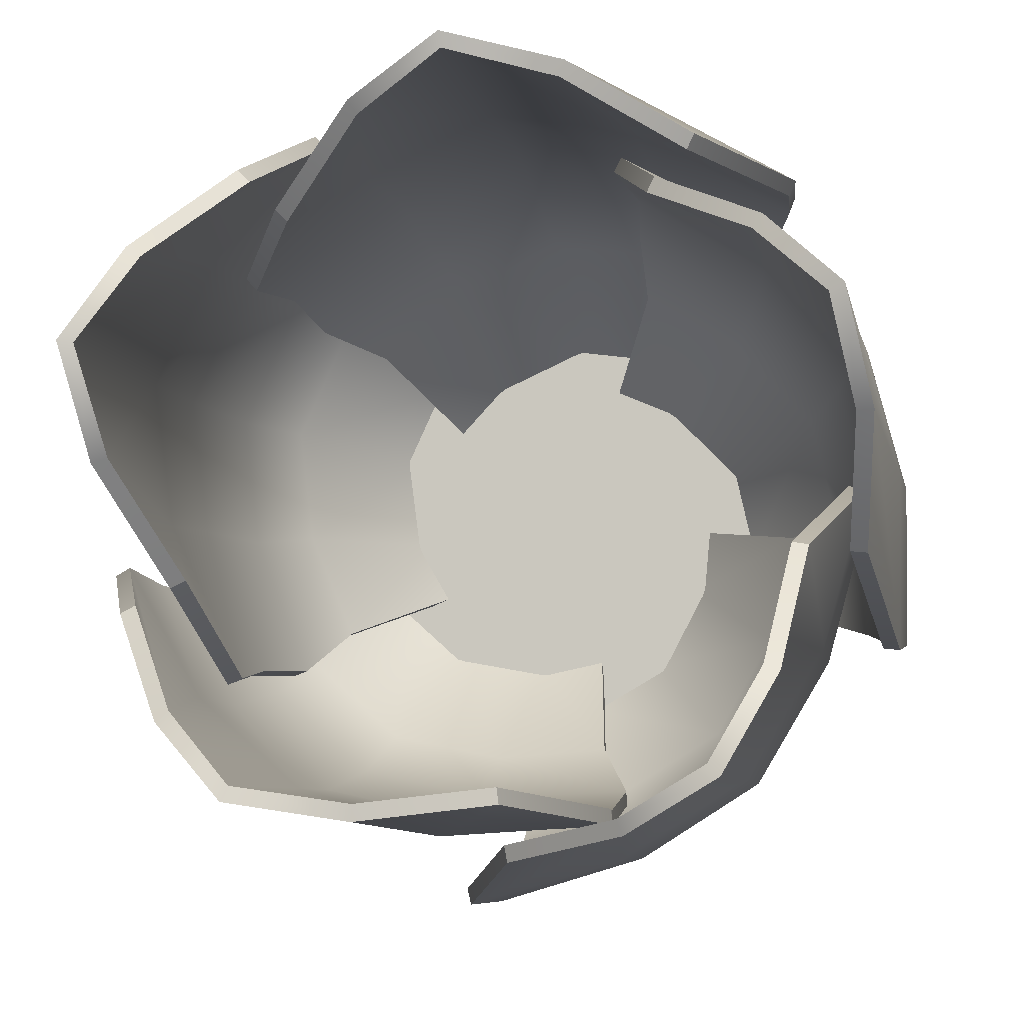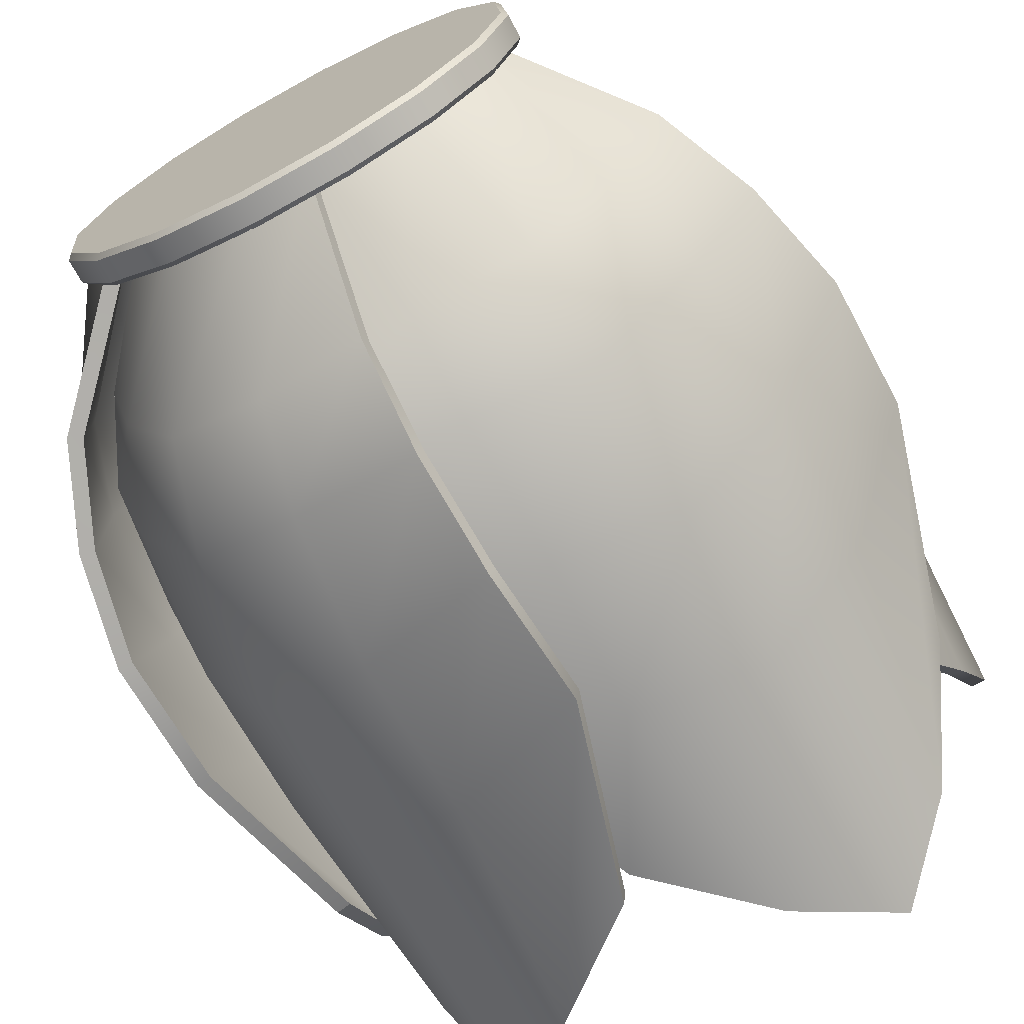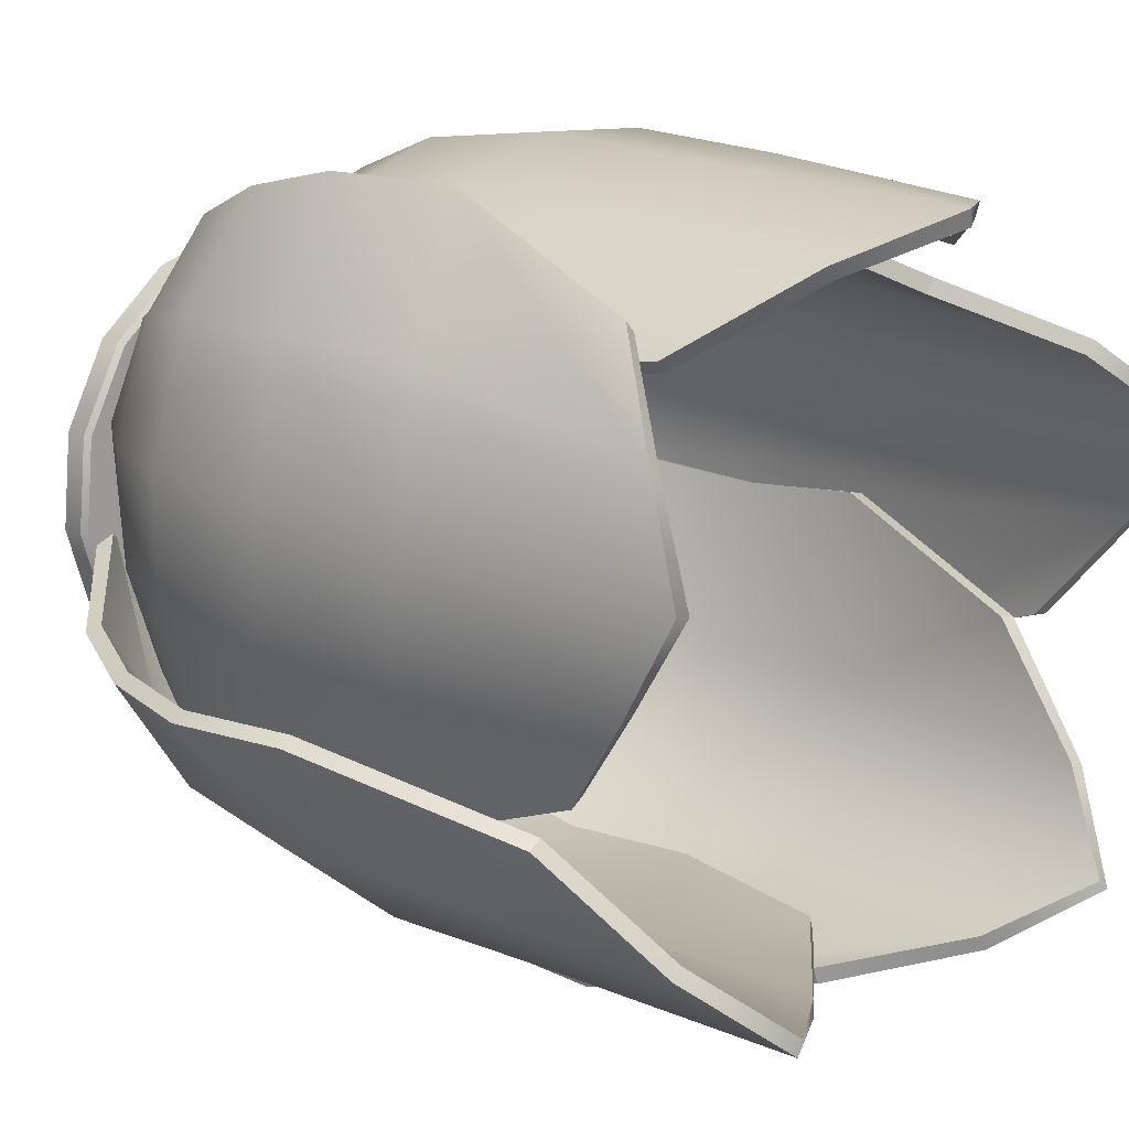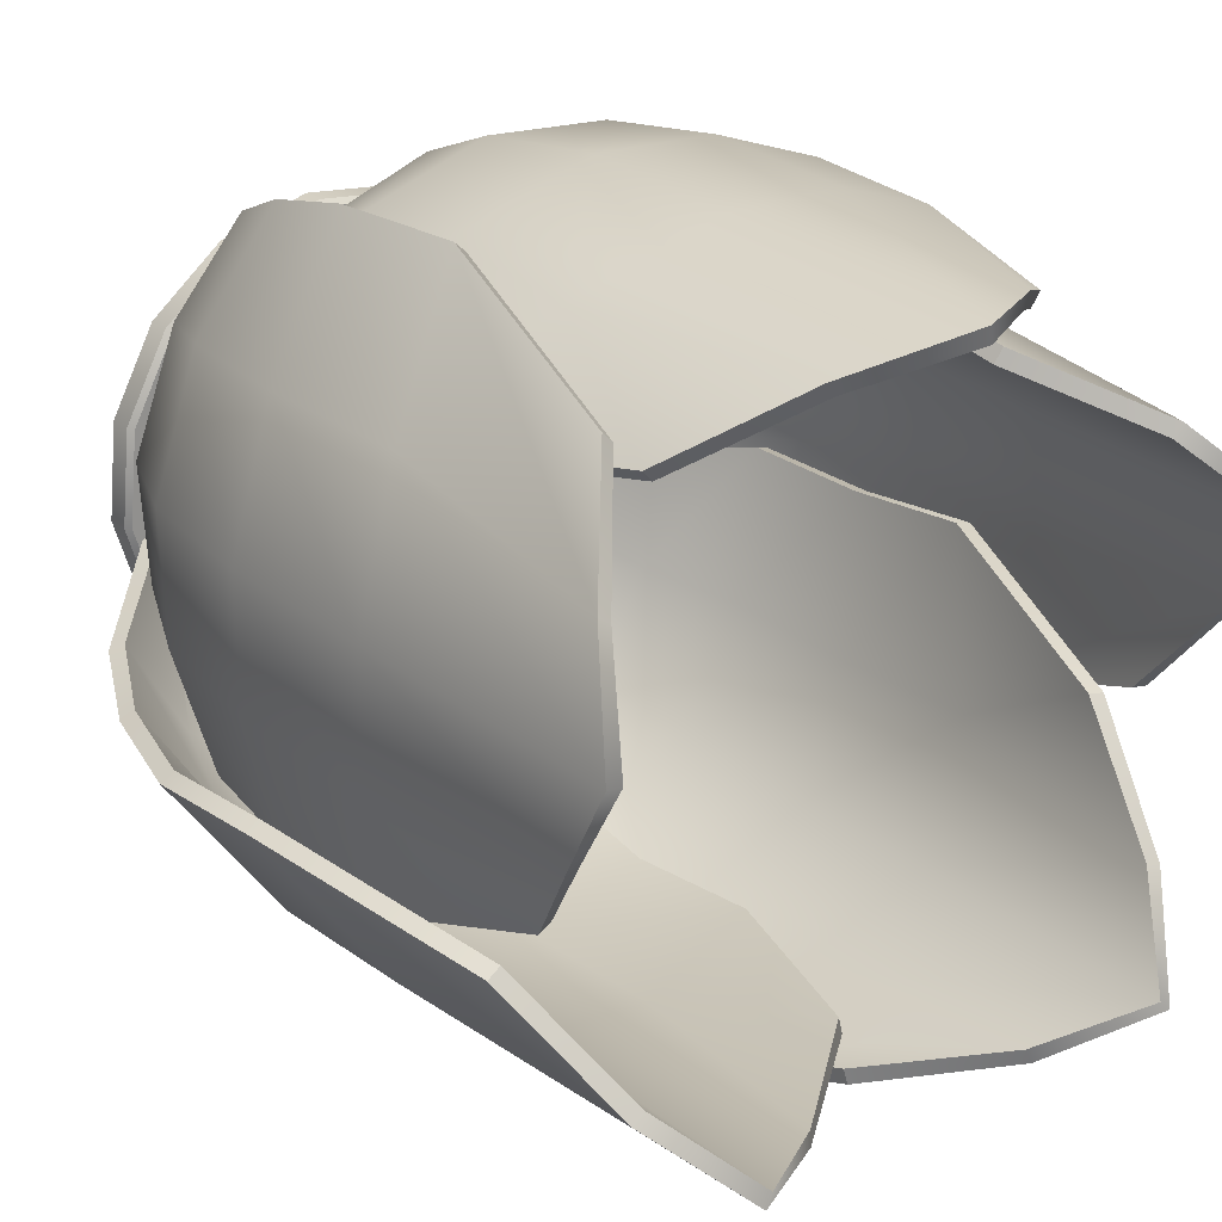
<metadata>
{"format":"obj","ext":"obj","renderer":"f3d","projection":"perspective","resolution":1024,"background":"white","views":[{"elev":-4.8,"azim":-172.1,"up":"+Z"},{"elev":-70.6,"azim":28.4,"up":"+Z"},{"elev":15.9,"azim":134.6,"up":"+Z"},{"elev":24.0,"azim":143.3,"up":"+Z"}]}
</metadata>
<code>
v 0 0.01347 0
v 0 1.05 0
v 6.5 0.1689 -3.508
v 6.361 0.01347 -3.433
v 4.663 0.1689 -5.728
v 4.563 0.01347 -5.605
v 2.116 0.1689 -7.077
v 2.07 0.01347 -6.925
v -0.7533 0.1689 -7.348
v -0.7371 0.01347 -7.19
v -3.508 0.1689 -6.5
v -3.433 0.01347 -6.361
v -5.728 0.1689 -4.663
v -5.605 0.01347 -4.563
v -7.077 0.1689 -2.116
v -6.925 0.01347 -2.07
v -7.348 0.1689 0.7533
v -7.19 0.01347 0.7371
v -6.5 0.1689 3.508
v -6.361 0.01347 3.433
v -4.663 0.1689 5.728
v -4.563 0.01347 5.605
v -2.116 0.1689 7.077
v -2.07 0.01347 6.925
v 0.7533 0.1689 7.348
v 0.7371 0.01347 7.19
v 3.508 0.1689 6.5
v 3.433 0.01347 6.361
v 5.728 0.1689 4.663
v 5.605 0.01347 4.563
v 7.077 0.1689 2.116
v 6.925 0.01347 2.07
v 7.348 0.1689 -0.7533
v 7.19 0.01347 -0.7371
v 6.5 0.8941 -3.508
v 6.361 1.05 -3.433
v 4.663 0.8941 -5.728
v 4.563 1.05 -5.605
v 2.116 0.8941 -7.077
v 2.07 1.05 -6.925
v -0.7533 0.8941 -7.348
v -0.7371 1.05 -7.19
v -3.508 0.8941 -6.5
v -3.433 1.05 -6.361
v -5.728 0.8941 -4.663
v -5.605 1.05 -4.563
v -7.077 0.8941 -2.116
v -6.925 1.05 -2.07
v -7.348 0.8941 0.7533
v -7.19 1.05 0.7371
v -6.5 0.8941 3.508
v -6.361 1.05 3.433
v -4.663 0.8941 5.728
v -4.563 1.05 5.605
v -2.116 0.8941 7.077
v -2.07 1.05 6.925
v 0.7533 0.8941 7.348
v 0.7371 1.05 7.19
v 3.508 0.8941 6.5
v 3.433 1.05 6.361
v 5.728 0.8941 4.663
v 5.605 1.05 4.563
v 7.077 0.8941 2.116
v 6.925 1.05 2.07
v 7.348 0.8941 -0.7533
v 7.19 1.05 -0.7371
v -5.716 0.4168 -2.891
v -1.864 0.4168 4.684
v -4.845 22 7.879
v -10.53 22 -2.493
v -7.923 24.97 6.207
v -3.822 0.4168 3.85
v -10.07 26.98 4.02
v -5.972 0.4168 1.663
v -10.77 24.97 1.021
v -6.665 0.4168 -1.336
v -11.38 15.3 -4.874
v -11.44 17.22 -0.03227
v -10.3 18.04 4.142
v -7.397 17.22 7.341
v -3.292 15.3 9.872
v -10.87 7.528 -4.163
v -11.03 7.798 -0.09071
v -9.97 8.226 3.889
v -7.19 7.798 6.914
v -3.366 7.214 9.359
v -11.6 11.07 -4.61
v -11.63 12.29 0.08281
v -10.53 12.9 4.155
v -7.689 12.29 7.263
v -3.731 11.07 9.75
v -9.467 4.421 -3.704
v -9.848 4.765 -0.3799
v -8.938 5.017 3.197
v -6.417 4.765 5.877
v -3.36 4.421 7.661
v -7.108 17.19 6.958
v -3.06 15.27 9.454
v -4.631 21.93 7.453
v -7.643 24.92 5.828
v -9.876 18.02 3.91
v -9.667 26.96 3.796
v -10.96 17.18 -0.07098
v -10.3 24.92 0.9875
v -10.9 15.26 -4.844
v -10.06 21.93 -2.446
v -11.13 11.1 -4.607
v -11.15 12.31 0.02
v -10.1 12.92 3.925
v -7.377 12.31 6.897
v -3.473 11.09 9.346
v -9.062 4.665 -3.657
v -9.431 5.003 -0.4184
v -10.57 7.925 -0.154
v -10.41 7.66 -4.157
v -8.567 5.247 2.995
v -9.561 8.343 3.663
v -6.143 5.005 5.563
v -6.883 7.924 6.565
v -3.14 4.668 7.316
v -3.109 7.346 8.982
v -5.351 0.7192 -2.812
v -6.295 0.7106 -1.348
v -5.641 0.7009 1.481
v -3.582 0.7044 3.554
v -1.672 0.7089 4.354
v -4.672 0.4168 4.383
v 3.764 0.4168 3.354
v 5.747 22 7.247
v -5.944 22 9.043
v 3.123 24.97 9.569
v 2.311 0.4168 4.908
v 0.3317 26.98 10.84
v -0.4801 0.4168 6.181
v -2.723 24.97 10.47
v -3.535 0.4168 5.806
v -8.471 15.3 9.024
v -3.943 17.22 10.74
v 0.3703 18.04 11.09
v 4.368 17.22 9.462
v 8.151 15.3 6.47
v -7.63 7.528 8.789
v -3.858 7.798 10.33
v 0.2444 8.226 10.7
v 4.038 7.798 9.121
v 7.644 7.214 6.364
v -8.301 11.07 9.327
v -3.898 12.29 10.95
v 0.3044 12.9 11.31
v 4.195 12.29 9.709
v 7.885 11.07 6.841
v -6.719 4.421 7.629
v -3.725 4.765 9.124
v -0.05332 5.017 9.493
v 3.328 4.765 8.04
v 6.05 4.421 5.777
v 4.107 17.19 9.059
v 7.838 15.27 6.109
v 5.42 21.93 6.901
v 2.862 24.92 9.175
v 0.2966 18.02 10.62
v 0.261 26.96 10.38
v -3.816 17.18 10.28
v -2.593 24.92 10.01
v -8.28 15.26 8.585
v -5.738 21.93 8.614
v -8.134 11.1 8.879
v -3.794 12.31 10.48
v 0.2323 12.92 10.84
v 3.958 12.31 9.291
v 7.595 11.09 6.46
v -6.536 4.665 7.265
v -3.619 5.003 8.72
v -3.76 7.925 9.88
v -7.466 7.66 8.36
v -0.116 5.247 9.075
v 0.1723 8.343 10.24
v 3.126 5.005 7.675
v 3.815 7.924 8.714
v 5.801 4.668 5.453
v 7.377 7.346 5.993
v -4.473 0.7192 4.066
v -3.419 0.7106 5.455
v -0.5378 0.7009 5.808
v 2.115 0.7044 4.582
v 3.52 0.7089 3.06
v 2.775 0.4168 5.773
v 4.331 0.4168 -2.581
v 8.64 22 -3.302
v 6.837 22 8.389
v 10.06 24.97 -0.101
v 5.376 0.4168 -0.7281
v 10.44 26.98 2.944
v 5.75 0.4168 2.317
v 9.163 24.97 5.744
v 4.475 0.4168 5.117
v 6.059 15.3 10.79
v 9.056 17.22 6.989
v 10.69 18.04 2.982
v 10.34 17.22 -1.321
v 8.622 15.3 -5.828
v 6.088 7.528 9.92
v 8.695 7.798 6.787
v 10.28 8.226 2.984
v 9.913 7.798 -1.108
v 8.368 7.214 -5.376
v 6.399 11.07 10.72
v 9.273 12.29 7.011
v 10.88 12.9 3.111
v 10.52 12.29 -1.081
v 8.895 11.07 -5.463
v 5.256 4.421 8.702
v 7.581 4.765 6.296
v 9.037 5.017 2.905
v 8.669 4.765 -0.7563
v 7.329 4.421 -4.032
v 9.875 17.19 -1.193
v 8.183 15.27 -5.638
v 8.211 21.93 -3.094
v 9.612 24.92 0.02913
v 10.22 18.02 2.91
v 9.98 26.96 2.873
v 8.653 17.18 6.729
v 8.77 24.92 5.484
v 5.698 15.26 10.48
v 6.49 21.93 8.063
v 6.023 11.1 10.43
v 8.857 12.31 6.771
v 10.41 12.92 3.037
v 10.05 12.31 -0.9806
v 8.445 11.09 -5.301
v 4.964 4.665 8.418
v 7.228 5.003 6.073
v 8.292 7.925 6.557
v 5.728 7.66 9.635
v 8.62 5.247 2.839
v 9.816 8.343 2.914
v 8.26 5.005 -0.6736
v 9.458 7.924 -1.018
v 6.945 4.668 -3.893
v 7.934 7.346 -5.233
v 2.533 0.7192 5.488
v 4.174 0.7106 4.901
v 5.377 0.7009 2.259
v 5.005 0.7044 -0.6395
v 3.977 0.7089 -2.436
v 6.341 0.4168 -0.9109
v -1.16 0.4168 -4.907
v -0.5509 22 -9.233
v 10.06 22 -3.998
v 2.93 24.97 -9.629
v 0.9223 0.4168 -5.346
v 5.946 26.98 -9.071
v 3.939 0.4168 -4.788
v 8.234 24.97 -7.012
v 6.226 0.4168 -2.729
v 12.11 15.3 -2.533
v 9.389 17.22 -6.535
v 6.059 18.04 -9.299
v 1.849 17.22 -10.26
v -2.966 15.3 -9.976
v 11.29 7.528 -2.824
v 9.087 7.798 -6.252
v 5.936 8.226 -8.904
v 1.924 7.798 -9.787
v -2.611 7.214 -9.597
v 12.15 11.07 -2.879
v 9.475 12.29 -6.736
v 6.239 12.9 -9.441
v 2.133 12.29 -10.36
v -2.536 11.07 -10.13
v 9.879 4.421 -2.396
v 8.284 4.765 -5.337
v 5.488 5.017 -7.745
v 1.886 4.765 -8.495
v -1.642 4.421 -8.203
v 1.832 17.19 -9.776
v -2.916 15.27 -9.5
v -0.4818 21.93 -8.762
v 2.918 24.92 -9.158
v 5.847 18.02 -8.868
v 5.741 26.96 -8.654
v 9.02 17.18 -6.229
v 7.868 24.92 -6.715
v 11.71 15.26 -2.283
v 9.641 21.93 -3.765
v 11.76 11.1 -2.608
v 9.121 12.31 -6.411
v 6.025 12.92 -9.01
v 2.087 12.31 -9.881
v -2.516 11.09 -9.648
v 9.521 4.665 -2.203
v 7.966 5.003 -5.067
v 8.747 7.925 -5.937
v 10.91 7.66 -2.566
v 5.3 5.247 -7.367
v 5.731 8.343 -8.485
v 1.841 5.005 -8.08
v 1.873 7.924 -9.326
v -1.624 4.668 -7.794
v -2.605 7.346 -9.14
v 5.996 0.7192 -0.7652
v 5.93 0.7106 -2.507
v 3.772 0.7009 -4.449
v 0.8953 0.7044 -4.966
v -1.128 0.7089 -4.526
v 1.038 0.4168 -6.321
v -5.028 0.4168 -0.3695
v -8.971 22 -2.251
v -0.7891 22 -10.79
v -8.302 24.97 -5.69
v -4.822 0.4168 -2.487
v -6.863 26.98 -8.399
v -3.382 0.4168 -5.196
v -4.211 24.97 -9.961
v -0.7304 0.4168 -6.758
v 1.227 15.3 -12.32
v -3.409 17.22 -10.92
v -7.046 18.04 -8.575
v -9.225 17.22 -4.848
v -10.41 15.3 -0.1714
v 0.7025 7.528 -11.62
v -3.23 7.798 -10.55
v -6.707 8.226 -8.339
v -8.756 7.798 -4.778
v -9.938 7.214 -0.3955
v 0.9078 11.07 -12.45
v -3.575 12.29 -11.06
v -7.128 12.9 -8.789
v -9.239 12.29 -5.149
v -10.42 11.07 -0.6267
v 0.686 4.421 -10.14
v -2.599 4.765 -9.506
v -5.736 5.017 -7.563
v -7.535 4.765 -4.353
v -8.317 4.421 -0.9008
v -8.773 17.19 -4.687
v -9.937 15.27 -0.07539
v -8.501 21.93 -2.175
v -7.857 24.92 -5.537
v -6.699 18.02 -8.243
v -6.527 26.96 -8.078
v -3.228 17.18 -10.48
v -4.038 24.92 -9.523
v 1.343 15.26 -11.85
v -0.6915 21.93 -10.33
v 1.048 11.1 -12
v -3.372 12.31 -10.63
v -6.781 12.92 -8.456
v -8.796 12.31 -4.962
v -9.958 11.09 -0.5015
v 0.7622 4.665 -9.743
v -2.437 5.003 -9.121
v -3.032 7.925 -10.13
v 0.834 7.66 -11.18
v -5.432 5.247 -7.27
v -6.369 8.343 -8.017
v -7.153 5.005 -4.186
v -8.331 7.924 -4.591
v -7.921 4.668 -0.7944
v -9.501 7.346 -0.2642
v 1.073 0.7192 -5.949
v -0.6079 0.7106 -6.409
v -3.109 0.7009 -4.935
v -4.467 0.7044 -2.347
v -4.655 0.7089 -0.2853
f 3 4 6 5
f 4 3 33 34
f 5 6 8 7
f 7 8 10 9
f 9 10 12 11
f 11 12 14 13
f 13 14 16 15
f 15 16 18 17
f 17 18 20 19
f 19 20 22 21
f 21 22 24 23
f 23 24 26 25
f 25 26 28 27
f 27 28 30 29
f 29 30 32 31
f 31 32 34 33
f 35 36 66 65
f 36 35 37 38
f 38 37 39 40
f 40 39 41 42
f 42 41 43 44
f 44 43 45 46
f 46 45 47 48
f 48 47 49 50
f 50 49 51 52
f 52 51 53 54
f 54 53 55 56
f 56 55 57 58
f 58 57 59 60
f 60 59 61 62
f 62 61 63 64
f 64 63 65 66
f 3 5 37 35
f 5 7 39 37
f 7 9 41 39
f 9 11 43 41
f 11 13 45 43
f 13 15 47 45
f 15 17 49 47
f 17 19 51 49
f 19 21 53 51
f 21 23 55 53
f 23 25 57 55
f 25 27 59 57
f 27 29 61 59
f 29 31 63 61
f 31 33 65 63
f 33 3 35 65
f 6 4 1
f 8 6 1
f 10 8 1
f 12 10 1
f 14 12 1
f 16 14 1
f 18 16 1
f 20 18 1
f 22 20 1
f 24 22 1
f 26 24 1
f 28 26 1
f 30 28 1
f 32 30 1
f 34 32 1
f 4 34 1
f 36 38 2
f 38 40 2
f 40 42 2
f 42 44 2
f 44 46 2
f 46 48 2
f 48 50 2
f 50 52 2
f 52 54 2
f 54 56 2
f 56 58 2
f 58 60 2
f 60 62 2
f 62 64 2
f 64 66 2
f 66 36 2
f 97 100 99 98
f 101 102 100 97
f 103 104 102 101
f 105 106 104 103
f 107 105 103 108
f 108 103 101 109
f 109 101 97 110
f 110 97 98 111
f 112 115 114 113
f 113 114 117 116
f 116 117 119 118
f 118 119 121 120
f 115 107 108 114
f 114 108 109 117
f 117 109 110 119
f 119 110 111 121
f 122 112 113 123
f 123 113 116 124
f 124 116 118 125
f 125 118 120 126
f 80 81 69 71
f 79 80 71 73
f 78 79 73 75
f 77 78 75 70
f 87 88 78 77
f 88 89 79 78
f 89 90 80 79
f 90 91 81 80
f 92 93 83 82
f 93 94 84 83
f 94 95 85 84
f 95 96 86 85
f 82 83 88 87
f 83 84 89 88
f 84 85 90 89
f 85 86 91 90
f 67 76 93 92
f 76 74 94 93
f 74 72 95 94
f 72 68 96 95
f 81 98 99 69
f 69 99 100 71
f 71 100 102 73
f 73 102 104 75
f 75 104 106 70
f 70 106 105 77
f 77 105 107 87
f 91 111 98 81
f 82 115 112 92
f 96 120 121 86
f 87 107 115 82
f 86 121 111 91
f 67 122 123 76
f 92 112 122 67
f 76 123 124 74
f 74 124 125 72
f 72 125 126 68
f 68 126 120 96
f 157 160 159 158
f 161 162 160 157
f 163 164 162 161
f 165 166 164 163
f 167 165 163 168
f 168 163 161 169
f 169 161 157 170
f 170 157 158 171
f 172 175 174 173
f 173 174 177 176
f 176 177 179 178
f 178 179 181 180
f 175 167 168 174
f 174 168 169 177
f 177 169 170 179
f 179 170 171 181
f 182 172 173 183
f 183 173 176 184
f 184 176 178 185
f 185 178 180 186
f 140 141 129 131
f 139 140 131 133
f 138 139 133 135
f 137 138 135 130
f 147 148 138 137
f 148 149 139 138
f 149 150 140 139
f 150 151 141 140
f 152 153 143 142
f 153 154 144 143
f 154 155 145 144
f 155 156 146 145
f 142 143 148 147
f 143 144 149 148
f 144 145 150 149
f 145 146 151 150
f 127 136 153 152
f 136 134 154 153
f 134 132 155 154
f 132 128 156 155
f 141 158 159 129
f 129 159 160 131
f 131 160 162 133
f 133 162 164 135
f 135 164 166 130
f 130 166 165 137
f 137 165 167 147
f 151 171 158 141
f 142 175 172 152
f 156 180 181 146
f 147 167 175 142
f 146 181 171 151
f 127 182 183 136
f 152 172 182 127
f 136 183 184 134
f 134 184 185 132
f 132 185 186 128
f 128 186 180 156
f 217 220 219 218
f 221 222 220 217
f 223 224 222 221
f 225 226 224 223
f 227 225 223 228
f 228 223 221 229
f 229 221 217 230
f 230 217 218 231
f 232 235 234 233
f 233 234 237 236
f 236 237 239 238
f 238 239 241 240
f 235 227 228 234
f 234 228 229 237
f 237 229 230 239
f 239 230 231 241
f 242 232 233 243
f 243 233 236 244
f 244 236 238 245
f 245 238 240 246
f 200 201 189 191
f 199 200 191 193
f 198 199 193 195
f 197 198 195 190
f 207 208 198 197
f 208 209 199 198
f 209 210 200 199
f 210 211 201 200
f 212 213 203 202
f 213 214 204 203
f 214 215 205 204
f 215 216 206 205
f 202 203 208 207
f 203 204 209 208
f 204 205 210 209
f 205 206 211 210
f 187 196 213 212
f 196 194 214 213
f 194 192 215 214
f 192 188 216 215
f 201 218 219 189
f 189 219 220 191
f 191 220 222 193
f 193 222 224 195
f 195 224 226 190
f 190 226 225 197
f 197 225 227 207
f 211 231 218 201
f 202 235 232 212
f 216 240 241 206
f 207 227 235 202
f 206 241 231 211
f 187 242 243 196
f 212 232 242 187
f 196 243 244 194
f 194 244 245 192
f 192 245 246 188
f 188 246 240 216
f 277 280 279 278
f 281 282 280 277
f 283 284 282 281
f 285 286 284 283
f 287 285 283 288
f 288 283 281 289
f 289 281 277 290
f 290 277 278 291
f 292 295 294 293
f 293 294 297 296
f 296 297 299 298
f 298 299 301 300
f 295 287 288 294
f 294 288 289 297
f 297 289 290 299
f 299 290 291 301
f 302 292 293 303
f 303 293 296 304
f 304 296 298 305
f 305 298 300 306
f 260 261 249 251
f 259 260 251 253
f 258 259 253 255
f 257 258 255 250
f 267 268 258 257
f 268 269 259 258
f 269 270 260 259
f 270 271 261 260
f 272 273 263 262
f 273 274 264 263
f 274 275 265 264
f 275 276 266 265
f 262 263 268 267
f 263 264 269 268
f 264 265 270 269
f 265 266 271 270
f 247 256 273 272
f 256 254 274 273
f 254 252 275 274
f 252 248 276 275
f 261 278 279 249
f 249 279 280 251
f 251 280 282 253
f 253 282 284 255
f 255 284 286 250
f 250 286 285 257
f 257 285 287 267
f 271 291 278 261
f 262 295 292 272
f 276 300 301 266
f 267 287 295 262
f 266 301 291 271
f 247 302 303 256
f 272 292 302 247
f 256 303 304 254
f 254 304 305 252
f 252 305 306 248
f 248 306 300 276
f 337 340 339 338
f 341 342 340 337
f 343 344 342 341
f 345 346 344 343
f 347 345 343 348
f 348 343 341 349
f 349 341 337 350
f 350 337 338 351
f 352 355 354 353
f 353 354 357 356
f 356 357 359 358
f 358 359 361 360
f 355 347 348 354
f 354 348 349 357
f 357 349 350 359
f 359 350 351 361
f 362 352 353 363
f 363 353 356 364
f 364 356 358 365
f 365 358 360 366
f 320 321 309 311
f 319 320 311 313
f 318 319 313 315
f 317 318 315 310
f 327 328 318 317
f 328 329 319 318
f 329 330 320 319
f 330 331 321 320
f 332 333 323 322
f 333 334 324 323
f 334 335 325 324
f 335 336 326 325
f 322 323 328 327
f 323 324 329 328
f 324 325 330 329
f 325 326 331 330
f 307 316 333 332
f 316 314 334 333
f 314 312 335 334
f 312 308 336 335
f 321 338 339 309
f 309 339 340 311
f 311 340 342 313
f 313 342 344 315
f 315 344 346 310
f 310 346 345 317
f 317 345 347 327
f 331 351 338 321
f 322 355 352 332
f 336 360 361 326
f 327 347 355 322
f 326 361 351 331
f 307 362 363 316
f 332 352 362 307
f 316 363 364 314
f 314 364 365 312
f 312 365 366 308
f 308 366 360 336

</code>
